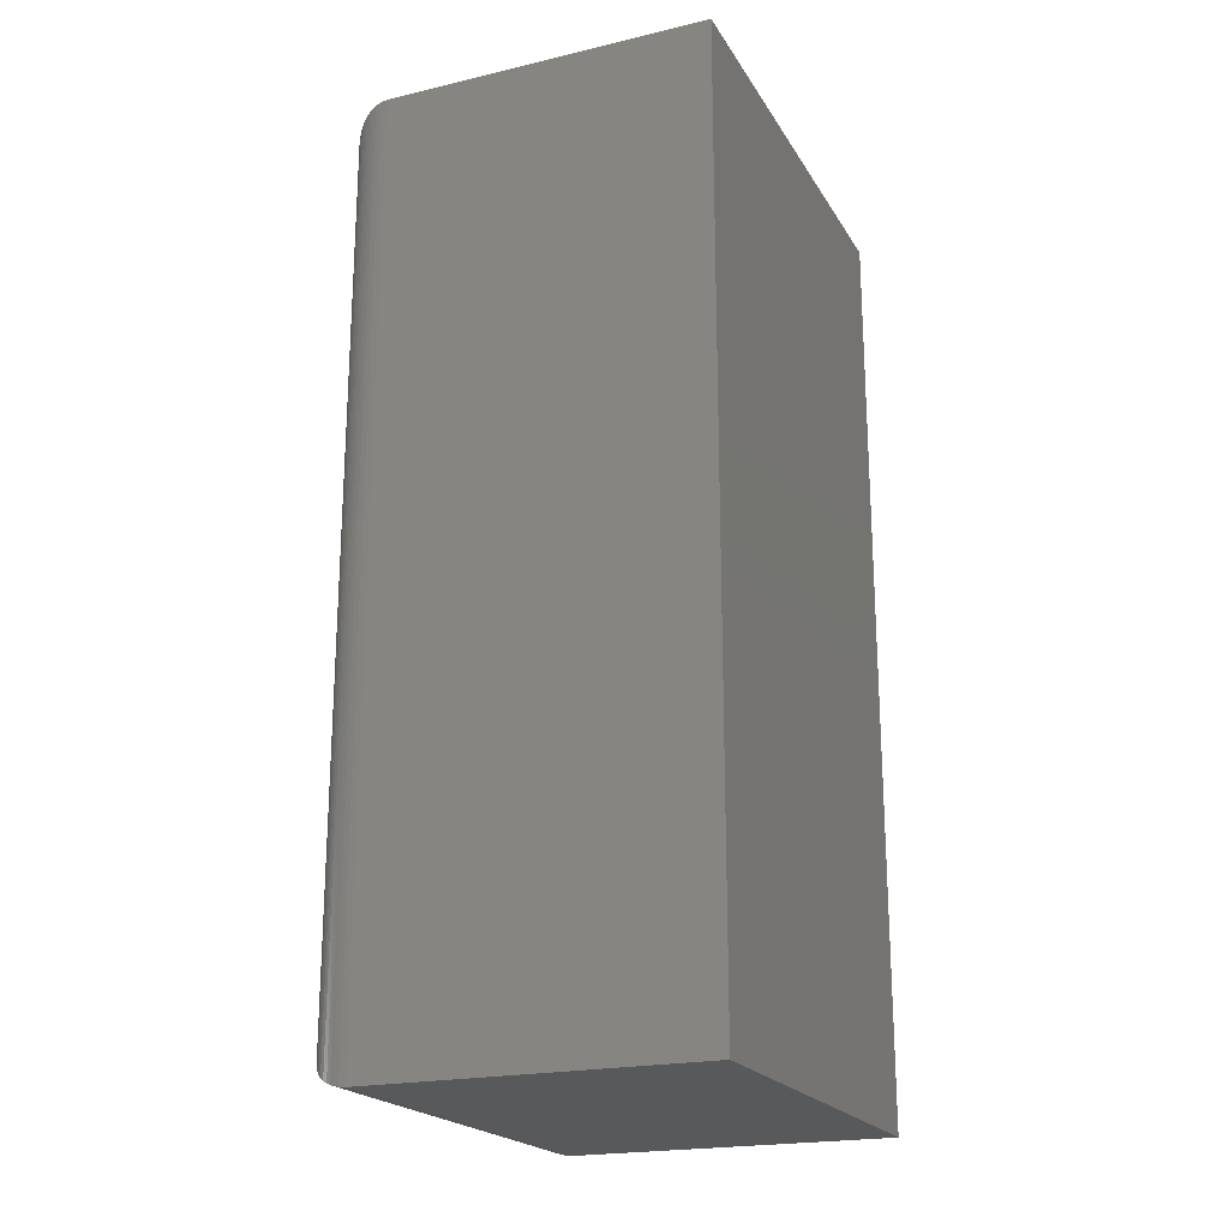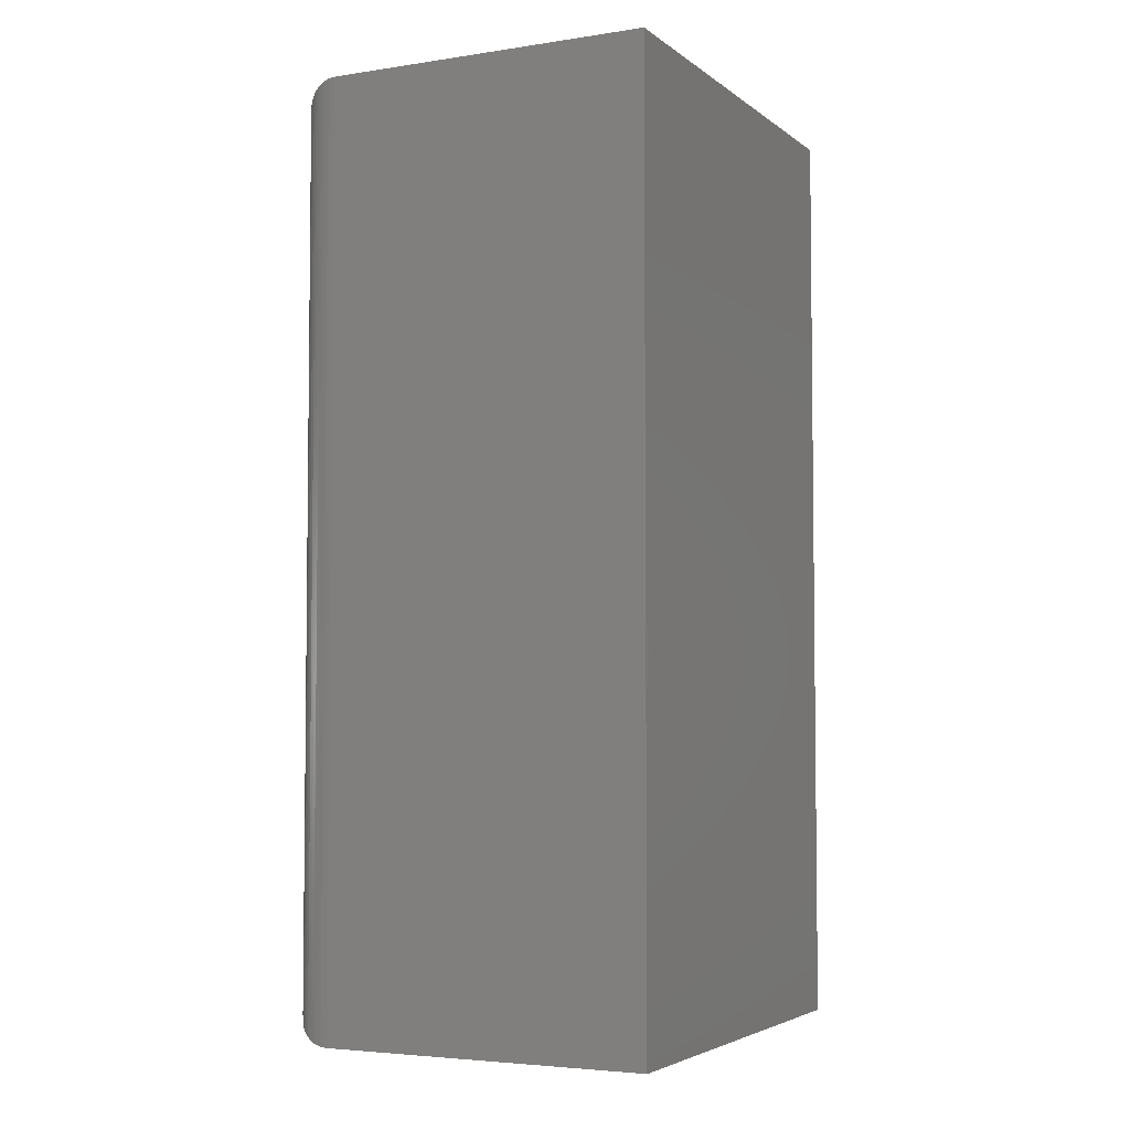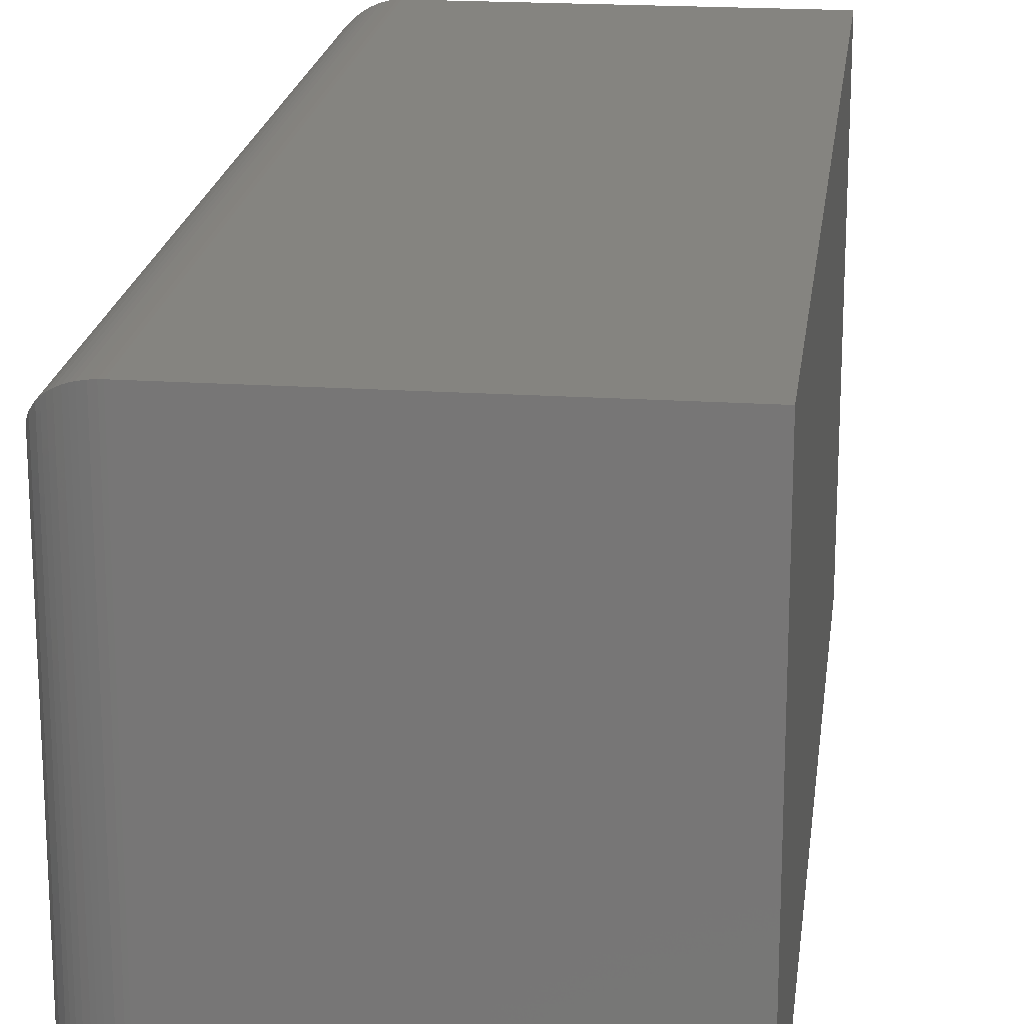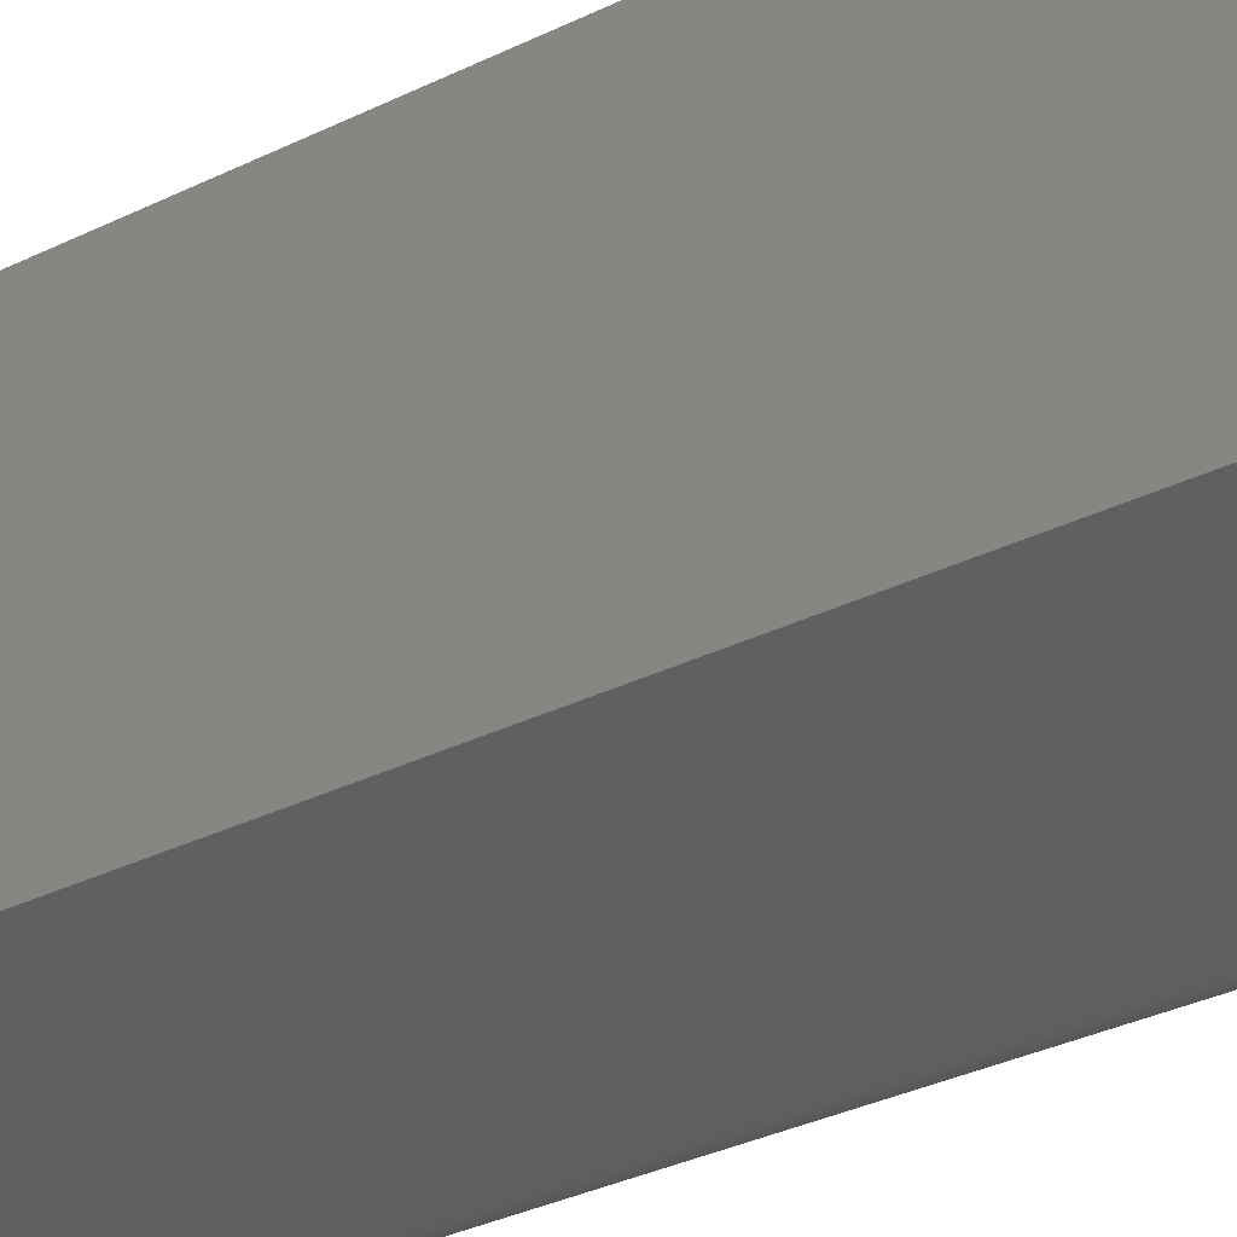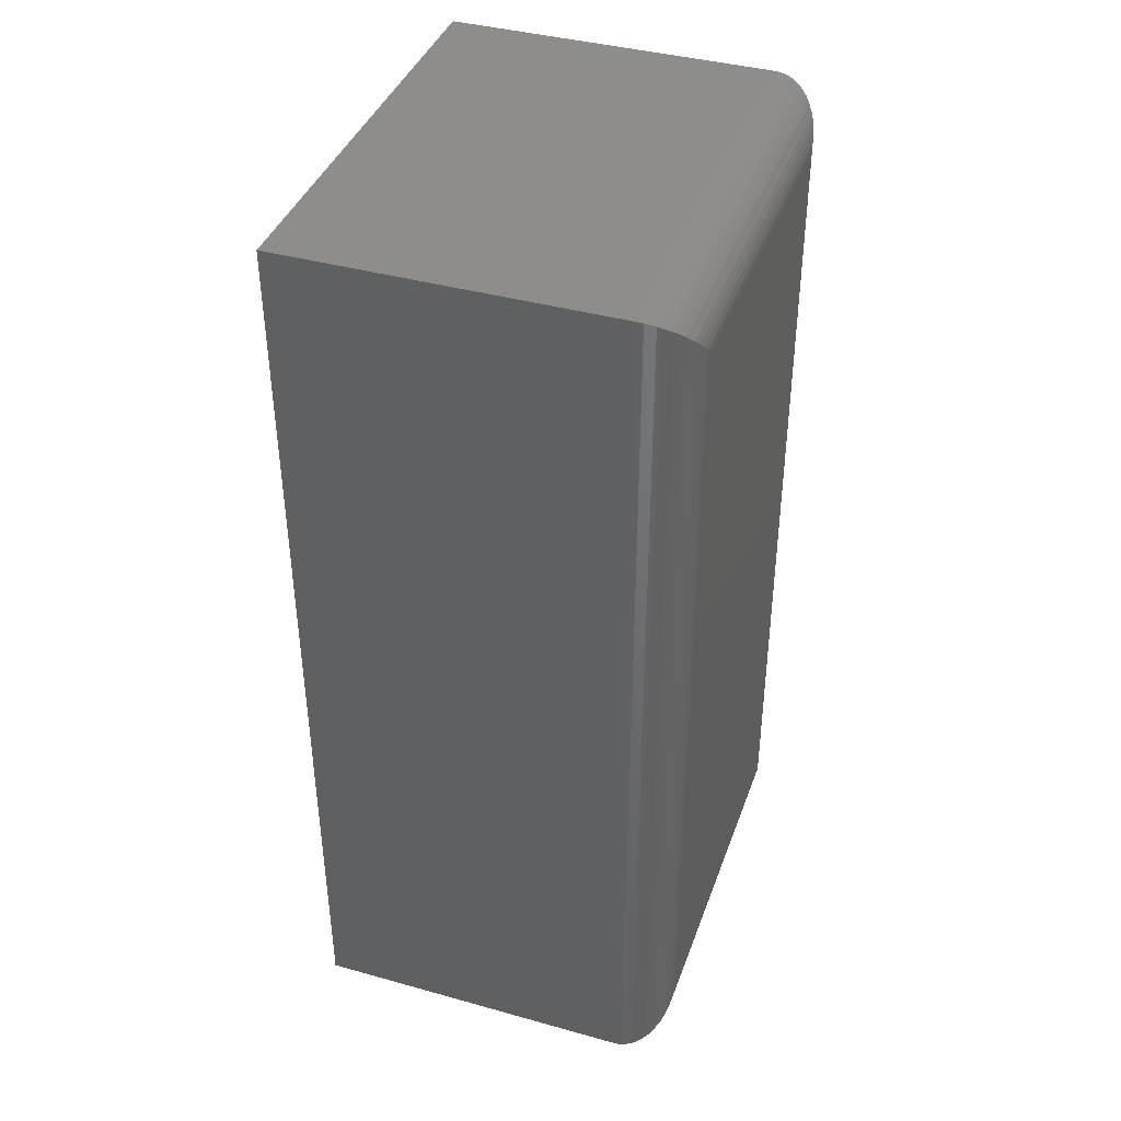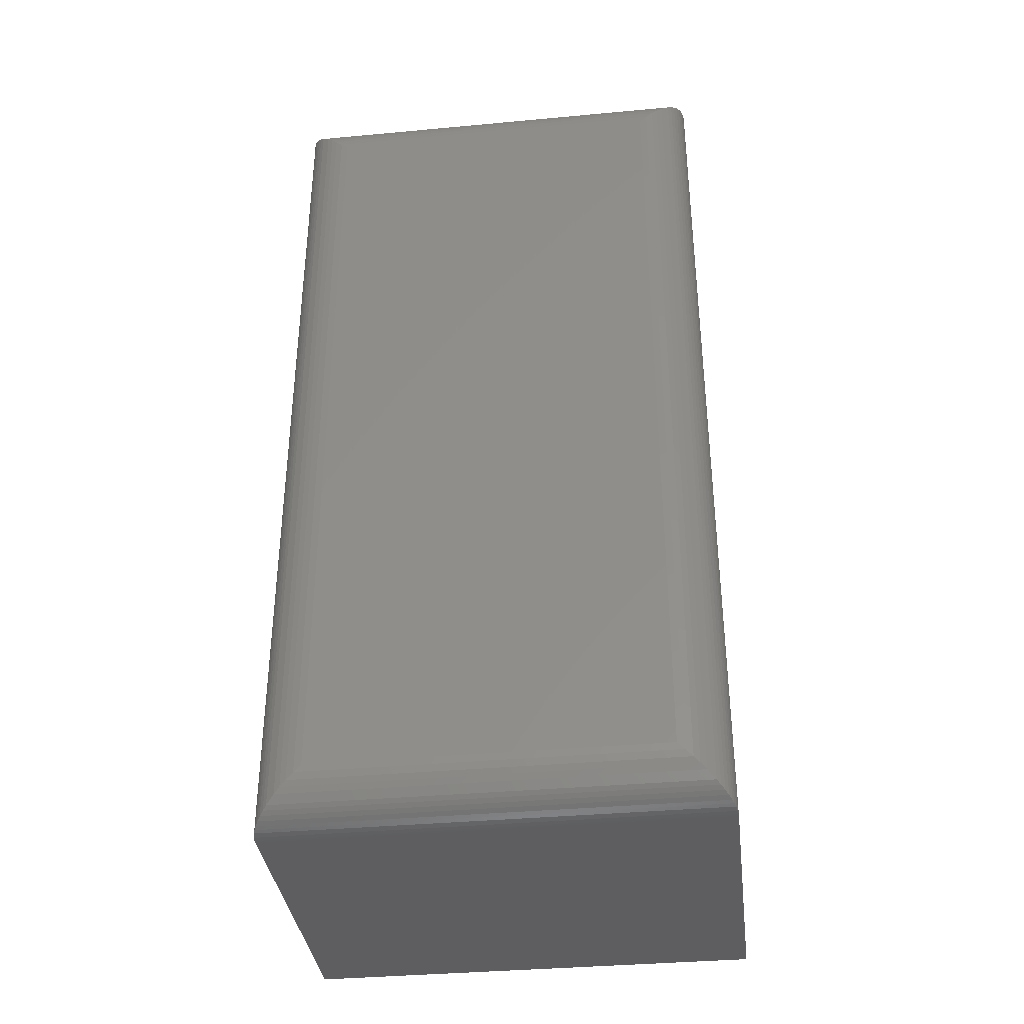
<metadata>
{"format":"stl","ext":"stl","renderer":"f3d","projection":"perspective","resolution":1024,"background":"white","views":[{"elev":-20.9,"azim":22.9,"up":"+Z"},{"elev":-4.3,"azim":26.0,"up":"+Z"},{"elev":19.6,"azim":7.0,"up":"+Y"},{"elev":-40.5,"azim":119.7,"up":"+Y"},{"elev":40.2,"azim":-161.1,"up":"+Z"},{"elev":-36.4,"azim":-83.1,"up":"+Z"}]}
</metadata>
<code>
# stl→obj: 64 verts, 124 faces
v -6.939e-18 0.2656 -0.6172
v -1.188e-16 0.2656 0.3906
v -6.939e-18 0.6891 -0.6172
v -1.188e-16 0.6891 0.3906
v 0.4609 0.2031 0.4531
v 0.0625 0.2031 0.4531
v 0.4609 0.2031 -0.6797
v 0.0625 0.2031 -0.6797
v 0.4609 0.7516 0.4531
v 0.0625 0.7516 0.4531
v 0.4609 0.7516 -0.6797
v 0.0625 0.7516 -0.6797
v 0.0006275 0.2568 -0.626
v 0.0006275 0.2568 0.3995
v 0.002478 0.2482 -0.6346
v 0.002478 0.2482 0.408
v 0.004986 0.2412 -0.6417
v 0.004986 0.2412 0.4151
v 0.008416 0.2343 -0.6485
v 0.01521 0.2248 0.4315
v 0.01521 0.2248 -0.6581
v 0.01943 0.2203 -0.6625
v 0.01943 0.2203 0.4359
v 0.02422 0.2162 -0.6666
v 0.02422 0.2162 0.44
v 0.02957 0.2125 -0.6703
v 0.02957 0.2125 0.4437
v 0.03548 0.2093 -0.6735
v 0.03548 0.2093 0.447
v 0.04008 0.2073 -0.6755
v 0.04008 0.2073 0.449
v 0.04493 0.2056 -0.6772
v 0.04493 0.2056 0.4506
v 0.05226 0.204 -0.6788
v 0.008416 0.2343 0.4219
v 0.05862 0.2032 -0.6796
v 0.05862 0.2032 0.453
v 0.05226 0.204 0.4523
v 0.0006275 0.698 0.3995
v 0.002478 0.7066 0.4081
v 0.004986 0.7136 0.4151
v 0.01521 0.73 0.4315
v 0.01943 0.7344 0.4359
v 0.02422 0.7385 0.44
v 0.02957 0.7423 0.4437
v 0.03548 0.7455 0.447
v 0.04008 0.7475 0.449
v 0.04493 0.7491 0.4506
v 0.008416 0.7205 0.422
v 0.05862 0.7515 0.453
v 0.05226 0.7508 0.4523
v 0.0006275 0.698 -0.626
v 0.002478 0.7066 -0.6346
v 0.004986 0.7136 -0.6417
v 0.01521 0.73 -0.6581
v 0.01943 0.7344 -0.6625
v 0.02422 0.7385 -0.6666
v 0.02957 0.7423 -0.6703
v 0.03548 0.7455 -0.6735
v 0.04008 0.7475 -0.6755
v 0.04493 0.7491 -0.6772
v 0.008416 0.7205 -0.6485
v 0.05862 0.7515 -0.6796
v 0.05226 0.7508 -0.6788
f 1 2 3
f 3 2 4
f 5 6 7
f 7 6 8
f 9 10 5
f 5 10 6
f 11 12 9
f 9 12 10
f 7 8 11
f 11 8 12
f 2 13 14
f 2 1 13
f 14 13 15
f 14 15 16
f 16 15 17
f 16 17 18
f 18 17 19
f 20 21 22
f 20 22 23
f 23 22 24
f 23 24 25
f 25 24 26
f 25 26 27
f 27 26 28
f 27 28 29
f 29 28 30
f 29 30 31
f 31 30 32
f 31 32 33
f 33 32 34
f 21 20 19
f 19 20 35
f 19 35 18
f 8 6 36
f 36 6 37
f 36 37 34
f 34 37 38
f 34 38 33
f 4 14 39
f 4 2 14
f 39 14 16
f 39 16 40
f 40 16 18
f 40 18 41
f 41 18 35
f 42 20 23
f 42 23 43
f 43 23 25
f 43 25 44
f 44 25 27
f 44 27 45
f 45 27 29
f 45 29 46
f 46 29 31
f 46 31 47
f 47 31 33
f 47 33 48
f 48 33 38
f 20 42 35
f 35 42 49
f 35 49 41
f 6 10 37
f 37 10 50
f 37 50 38
f 38 50 51
f 38 51 48
f 3 39 52
f 3 4 39
f 52 39 40
f 52 40 53
f 53 40 41
f 53 41 54
f 54 41 49
f 55 42 43
f 55 43 56
f 56 43 44
f 56 44 57
f 57 44 45
f 57 45 58
f 58 45 46
f 58 46 59
f 59 46 47
f 59 47 60
f 60 47 48
f 60 48 61
f 61 48 51
f 42 55 49
f 49 55 62
f 49 62 54
f 10 12 50
f 50 12 63
f 50 63 51
f 51 63 64
f 51 64 61
f 1 52 13
f 1 3 52
f 13 52 53
f 13 53 15
f 15 53 54
f 15 54 17
f 17 54 62
f 21 55 56
f 21 56 22
f 22 56 57
f 22 57 24
f 24 57 58
f 24 58 26
f 26 58 59
f 26 59 28
f 28 59 60
f 28 60 30
f 30 60 61
f 30 61 32
f 32 61 64
f 55 21 62
f 62 21 19
f 62 19 17
f 12 8 63
f 63 8 36
f 63 36 64
f 64 36 34
f 64 34 32
f 7 11 5
f 5 11 9

</code>
